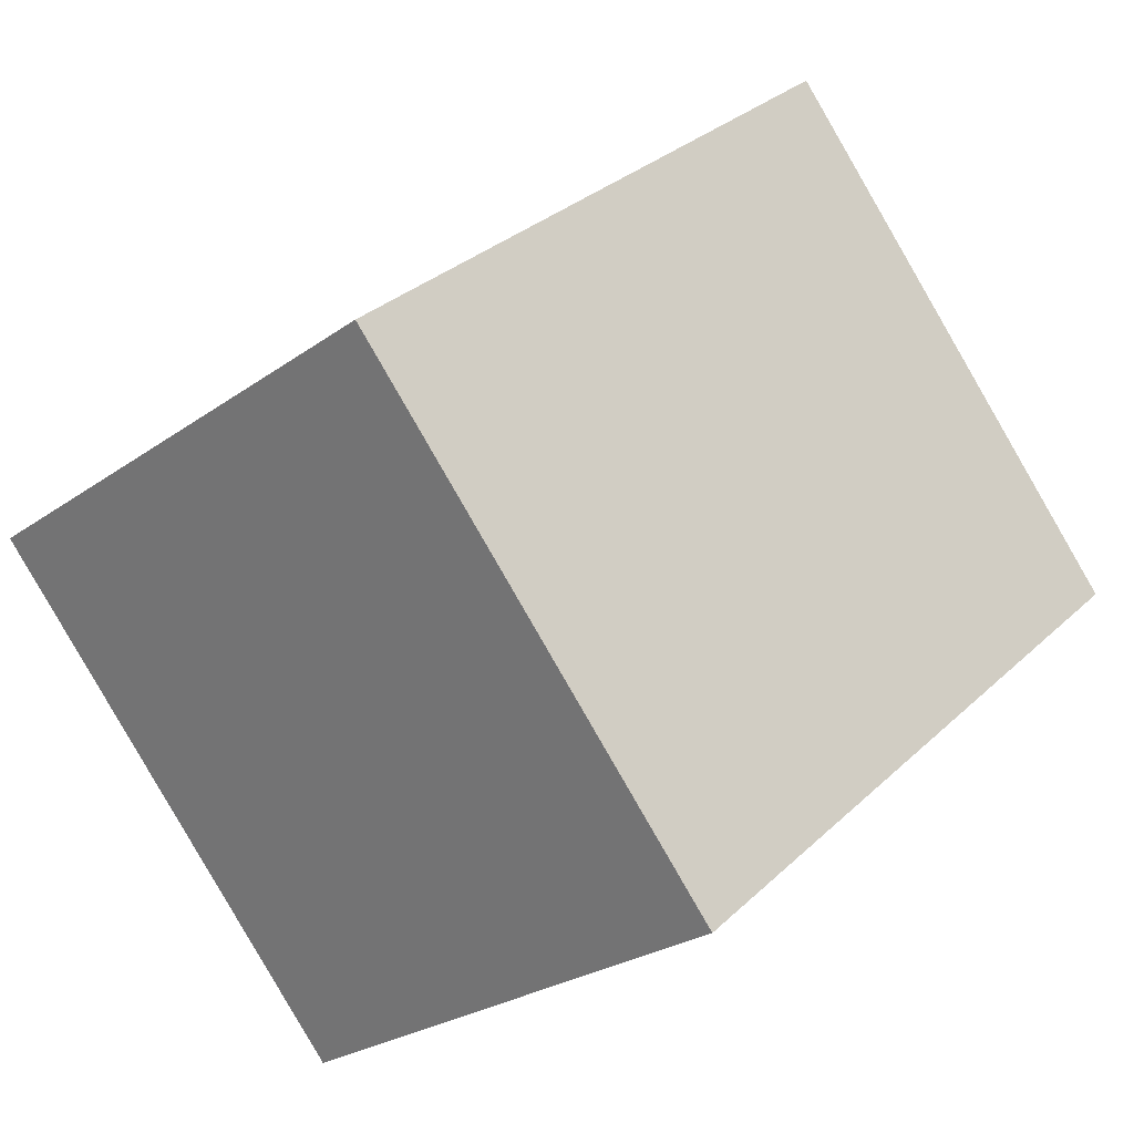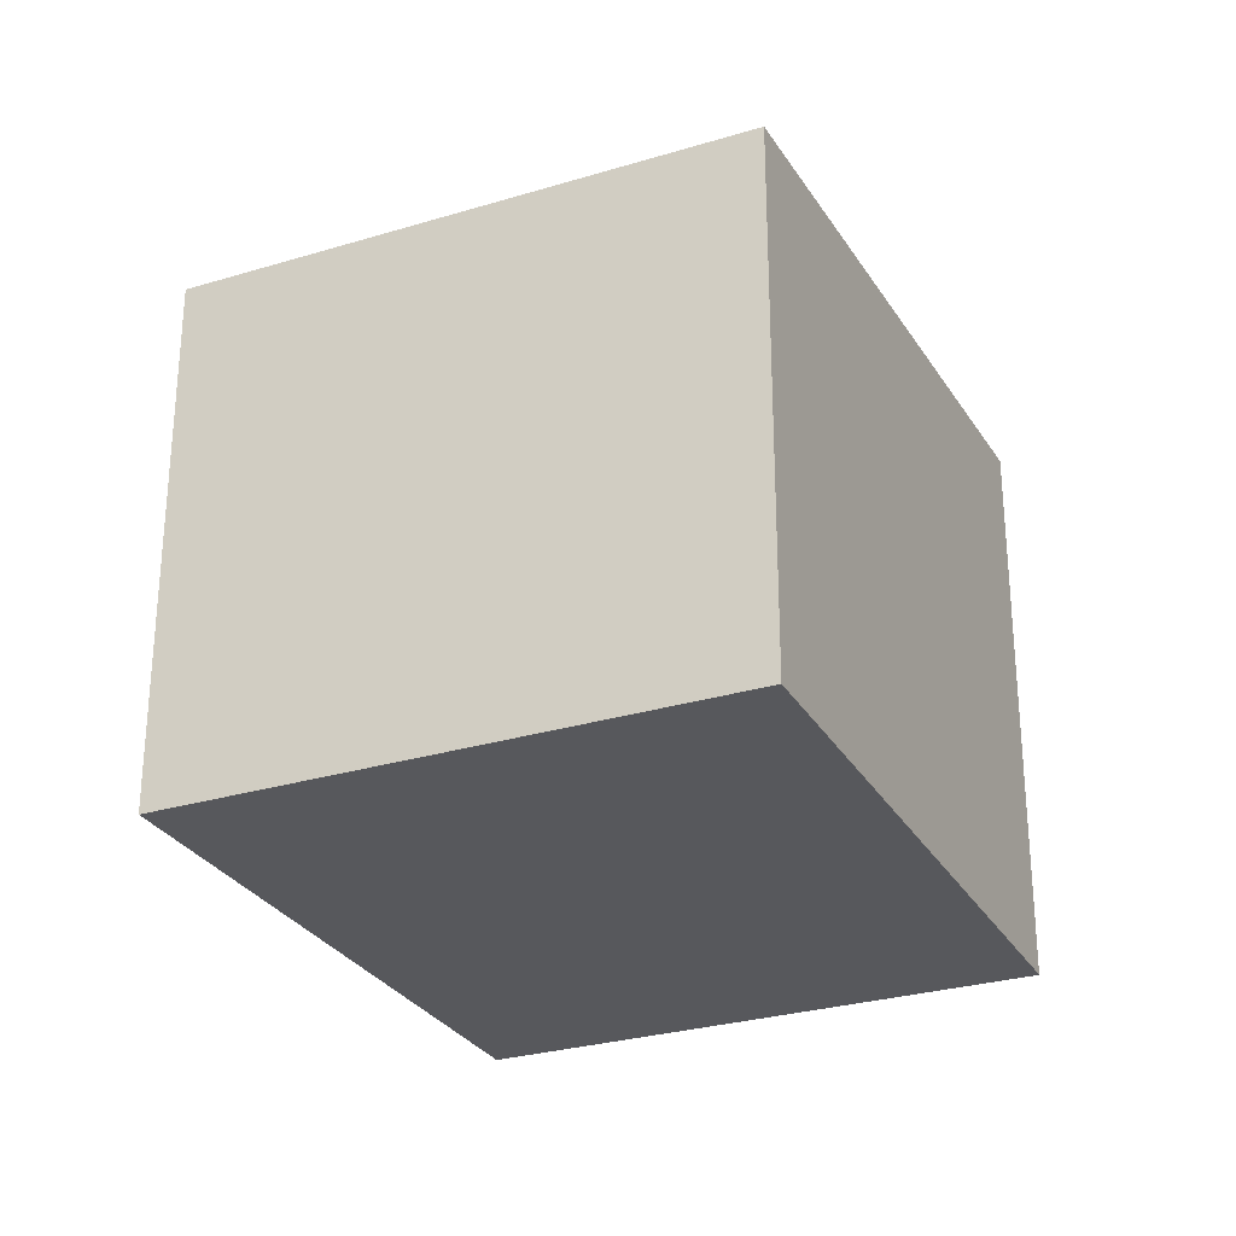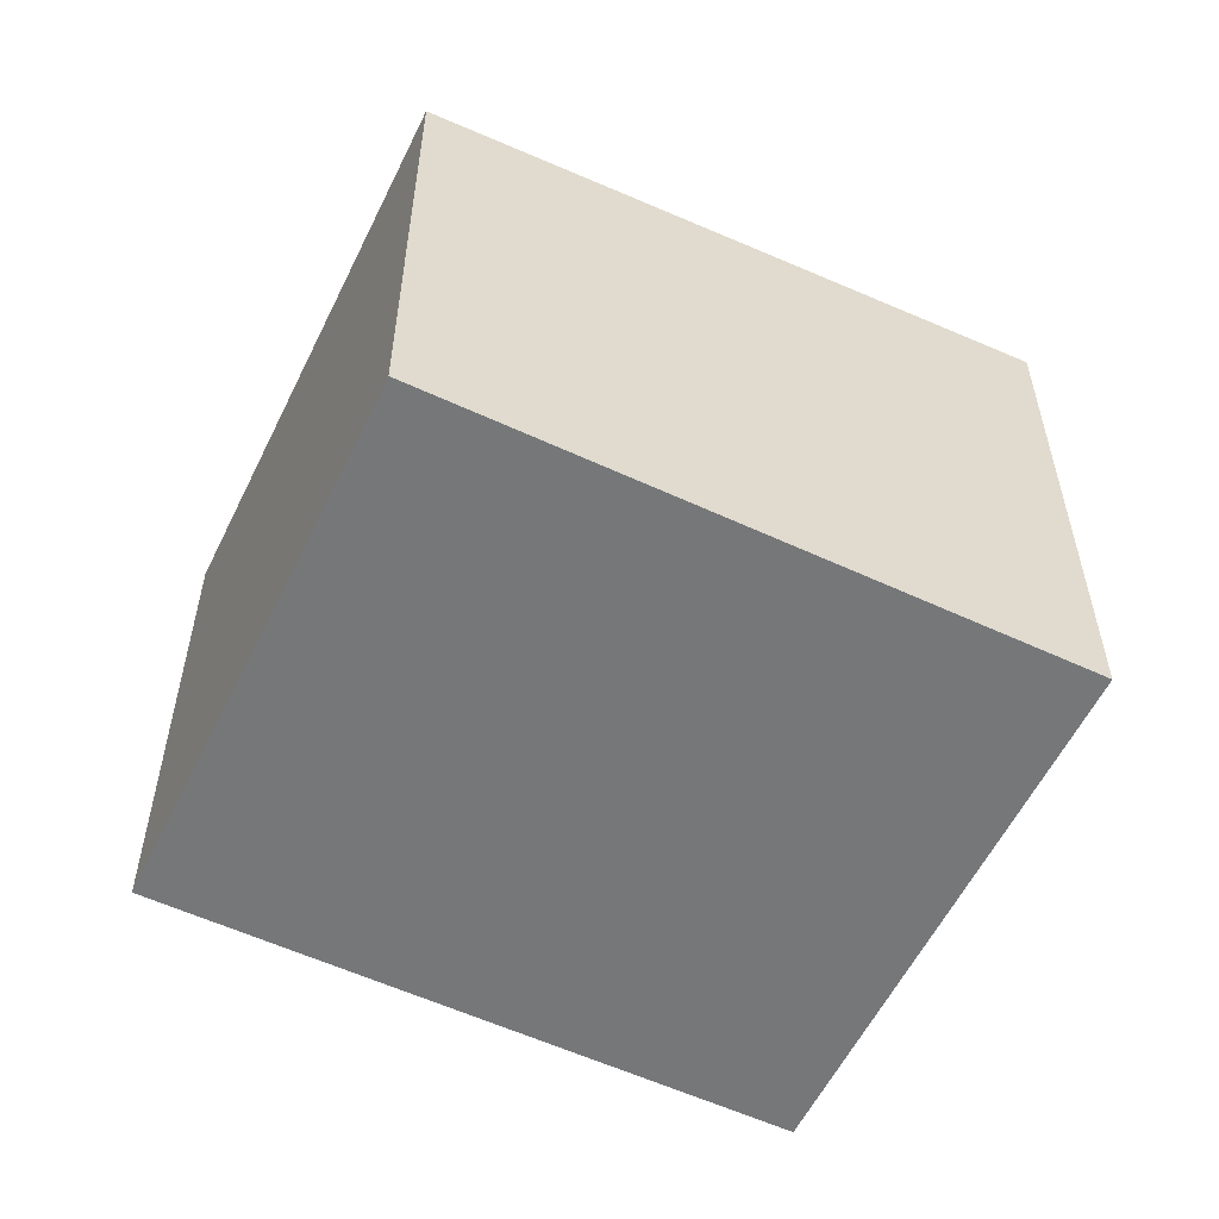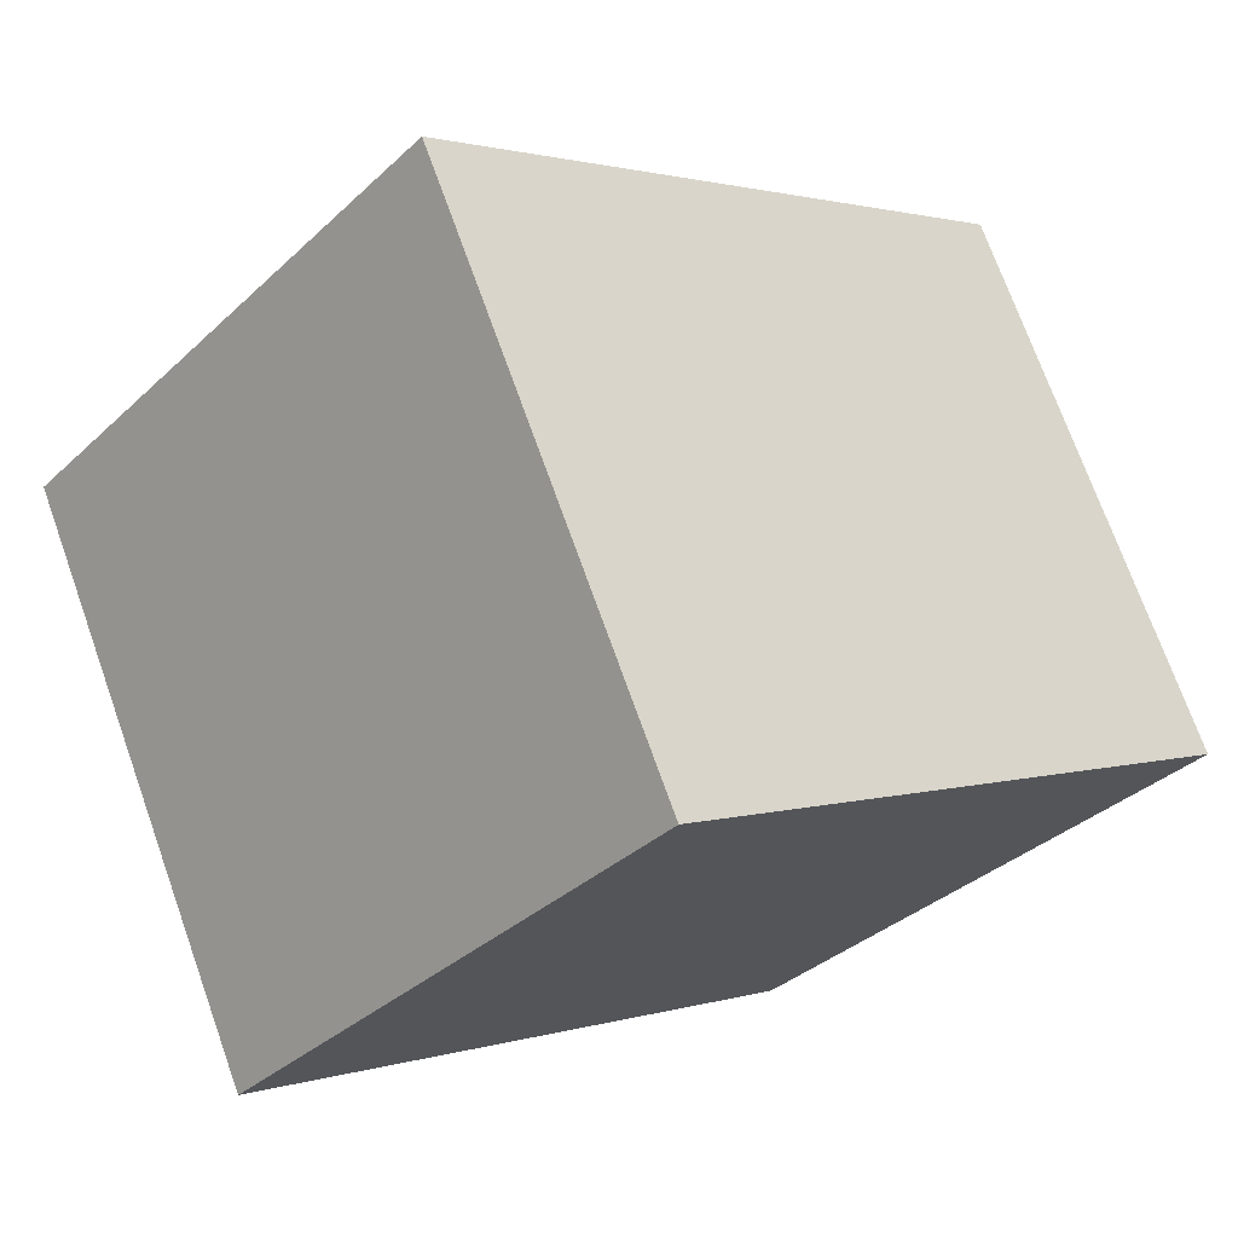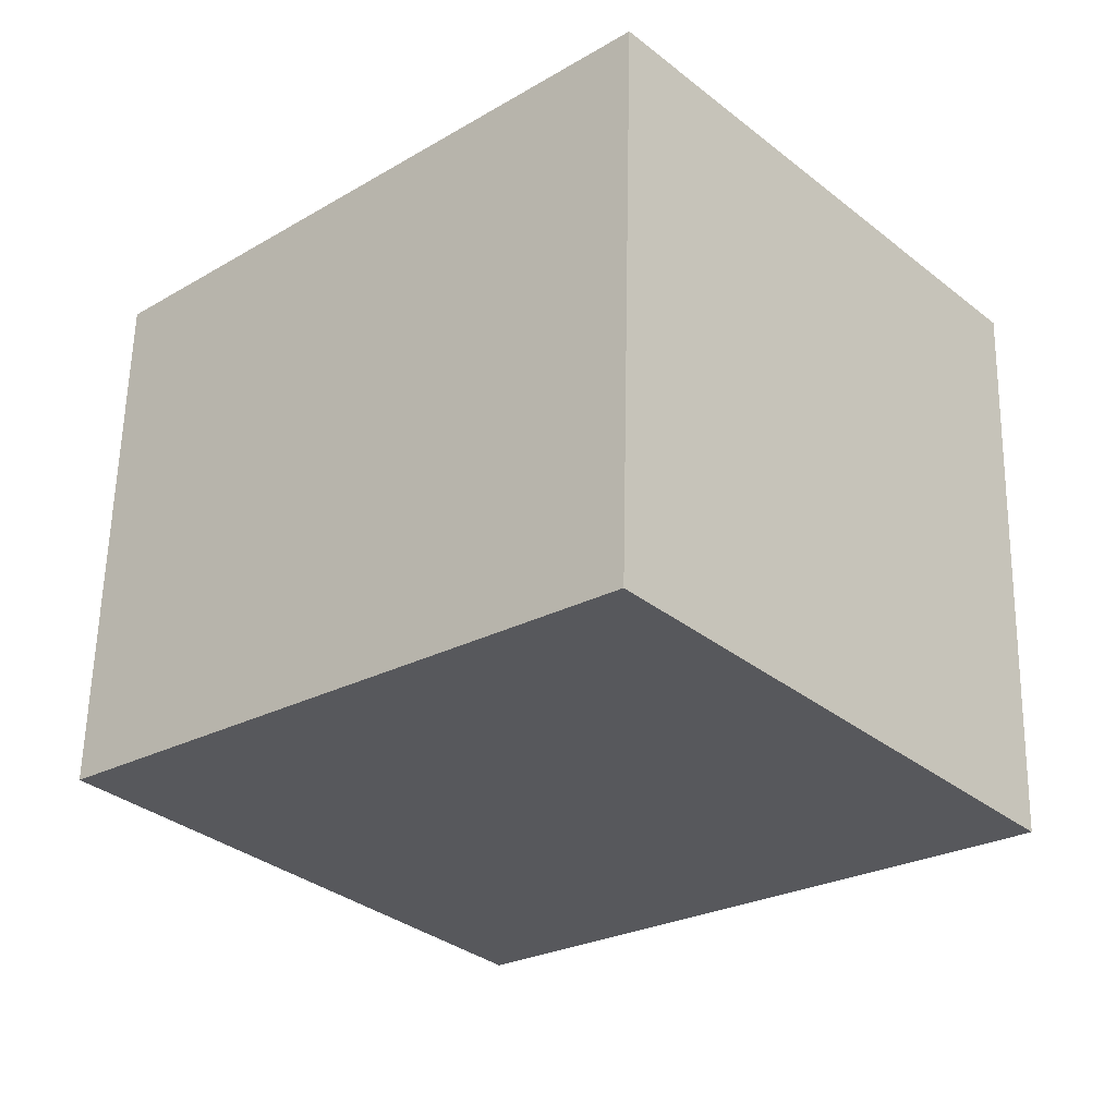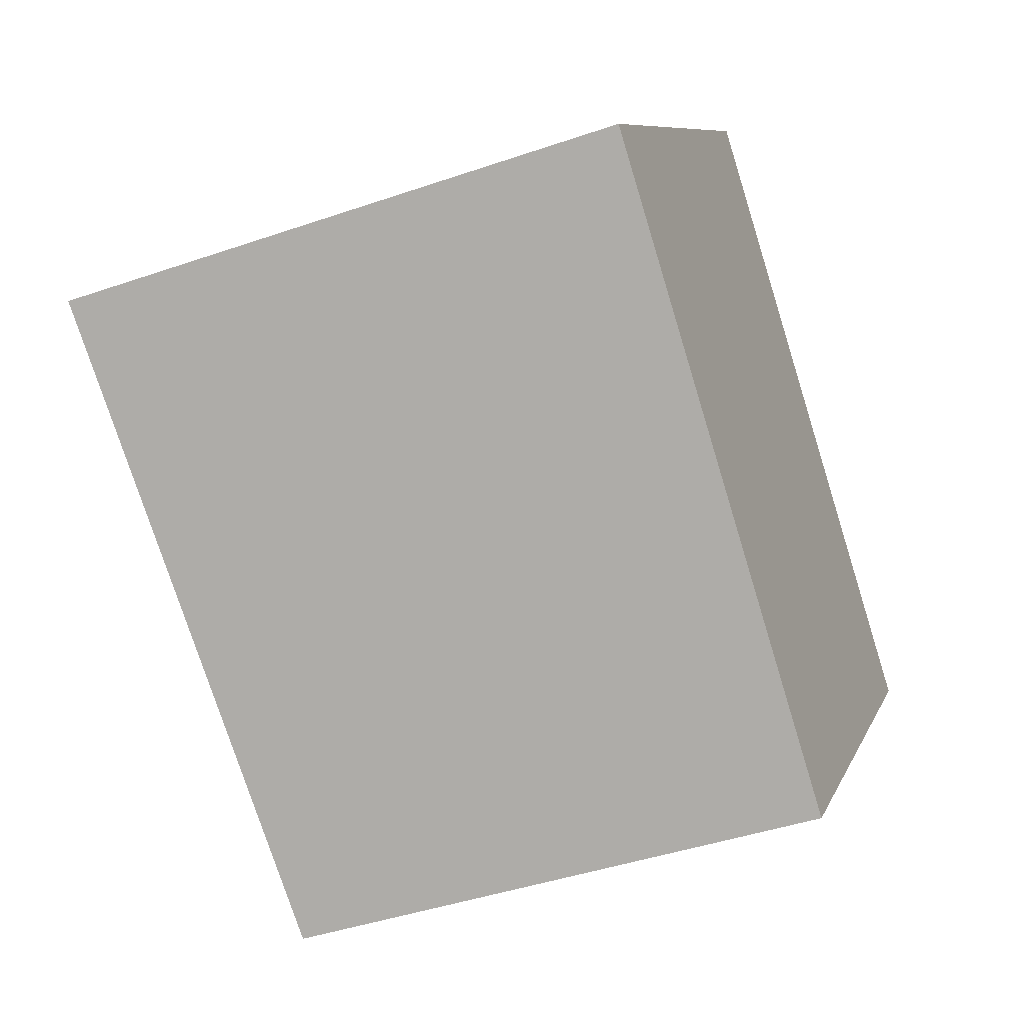
<metadata>
{"format":"obj","ext":"obj","renderer":"f3d","projection":"perspective","resolution":1024,"background":"white","views":[{"elev":-25.3,"azim":138.9,"up":"+Z"},{"elev":-28.5,"azim":156.1,"up":"+Y"},{"elev":-57.1,"azim":-164.2,"up":"+Y"},{"elev":72.7,"azim":-19.7,"up":"+Z"},{"elev":59.2,"azim":-178.8,"up":"+Z"},{"elev":-42.6,"azim":-67.6,"up":"+Z"}]}
</metadata>
<code>
v  6.114 6.546 -5.427
v  4.703 7.034 5.297
v  10.82 6.546 -0.13
v  0 7.034 4.307e-16
v  10.82 7.96e-18 -0.13
v  6.114 3.323e-16 -5.427
v  0 0 0
v  4.703 -3.243e-16 5.297
g defaultobject
f 1 2 3
f 2 1 4
f 5 1 3
f 1 5 6
f 1 7 4
f 7 1 6
f 7 2 4
f 2 7 8
f 8 3 2
f 3 8 5
f 5 7 6
f 7 5 8

</code>
